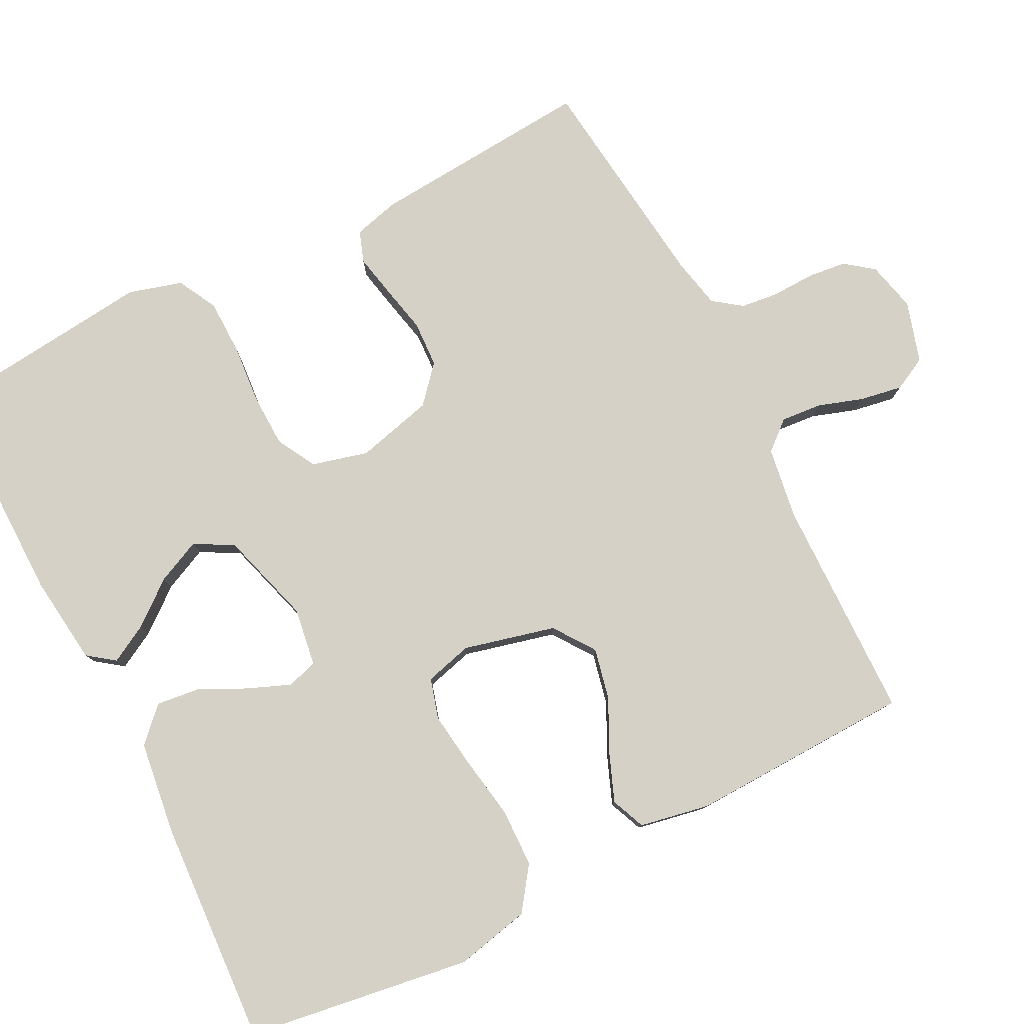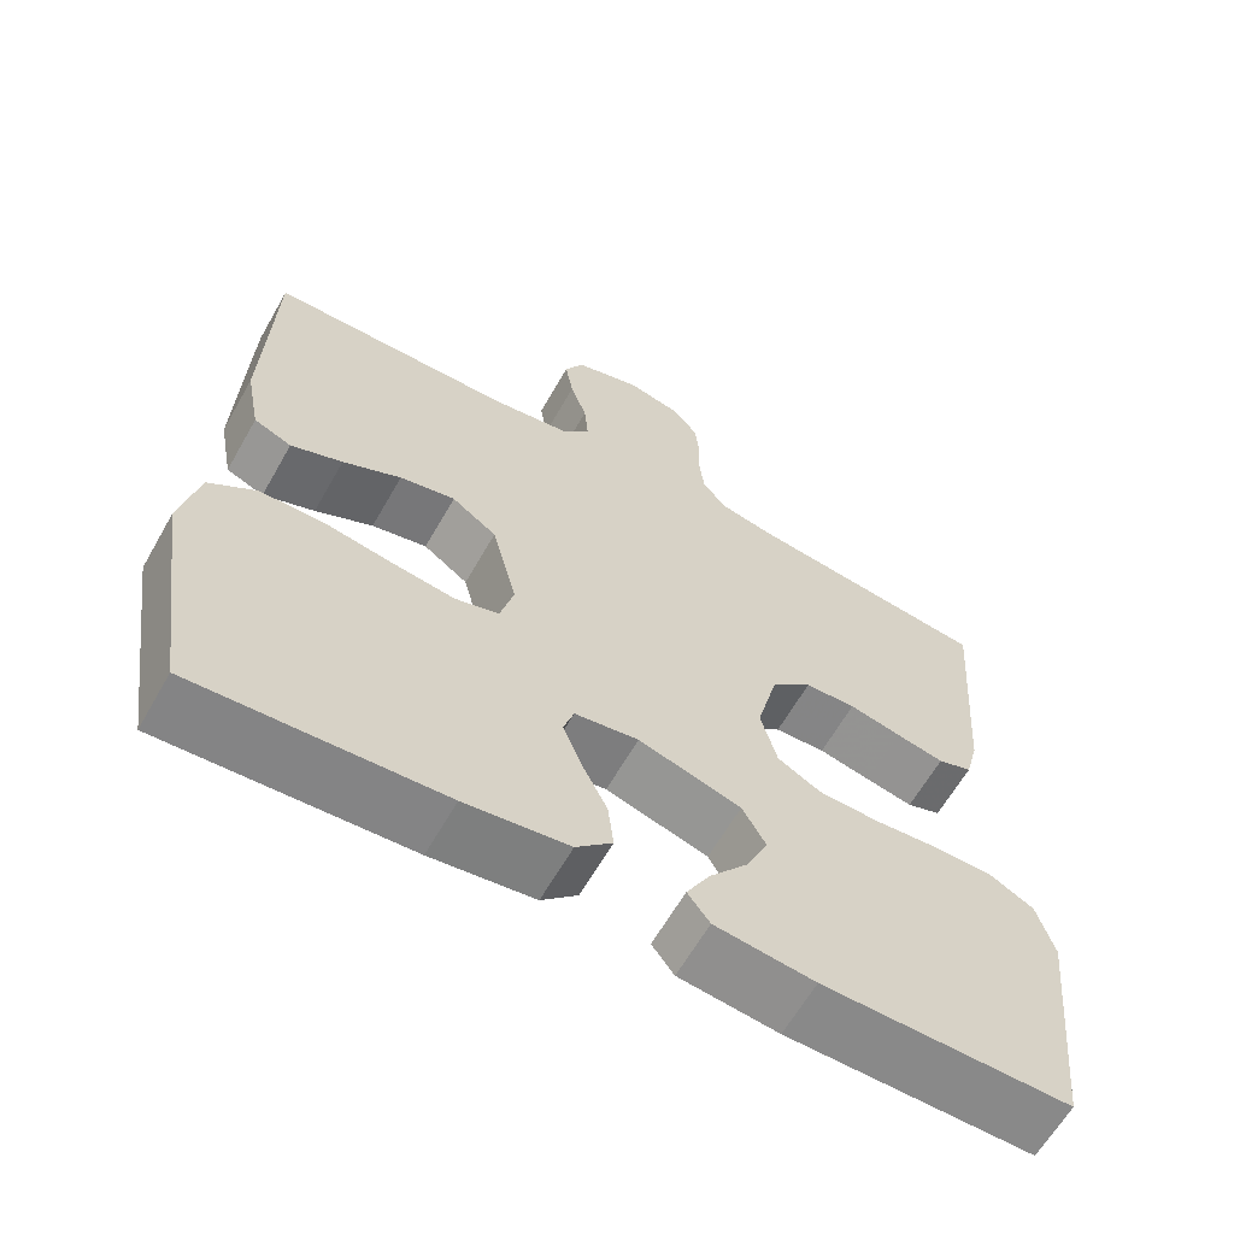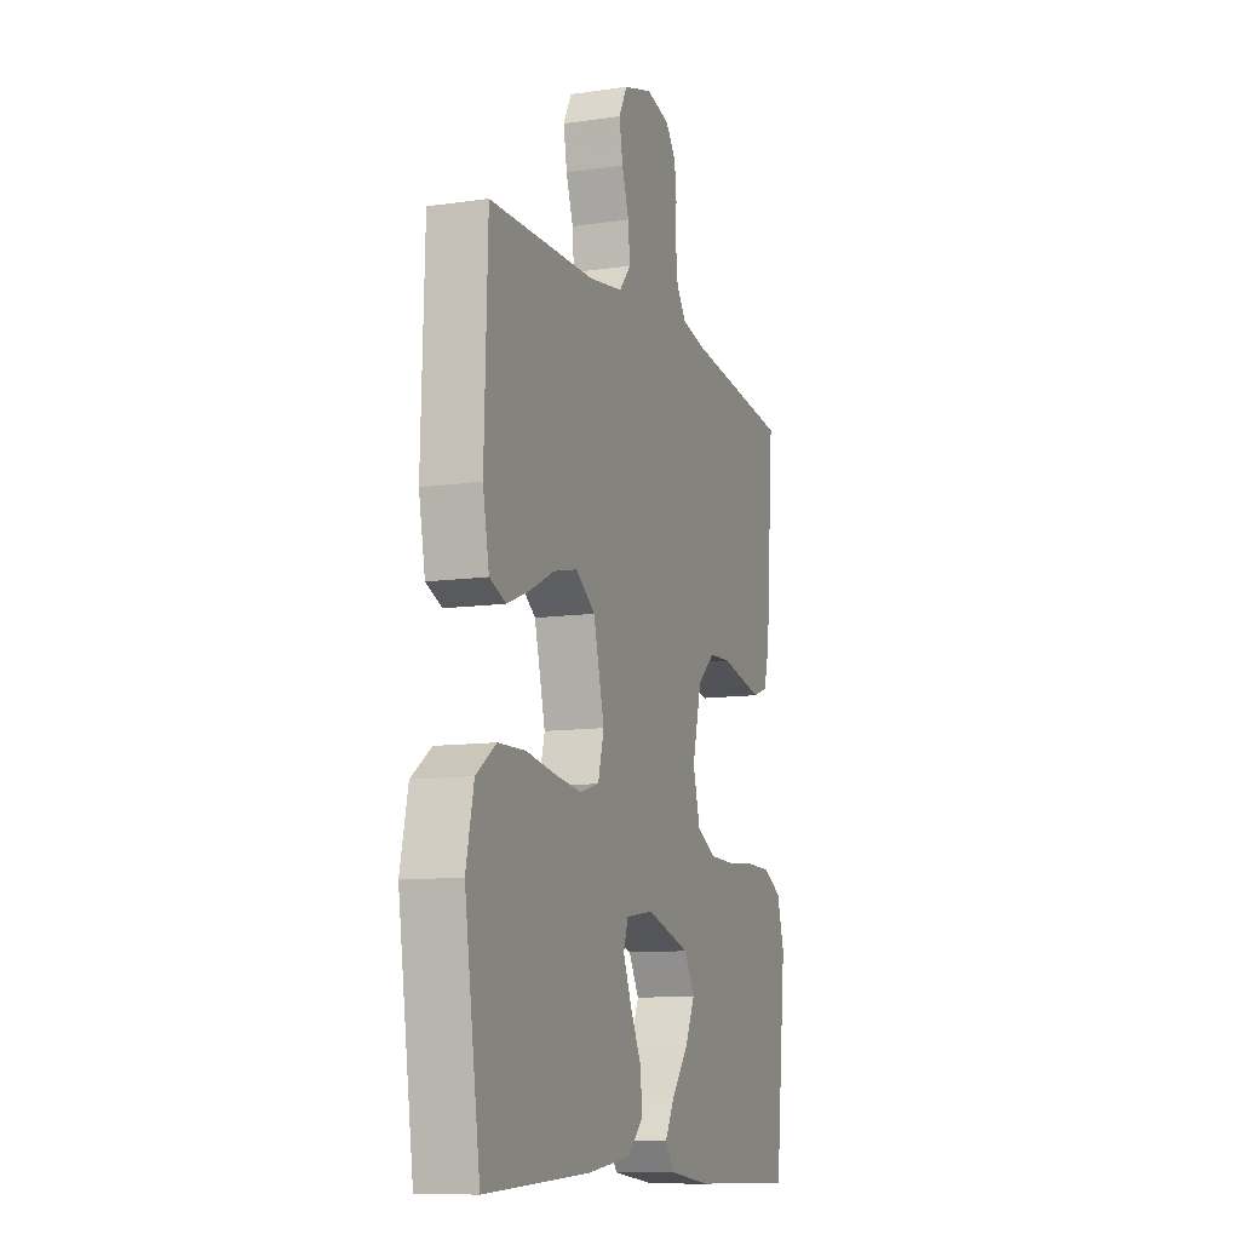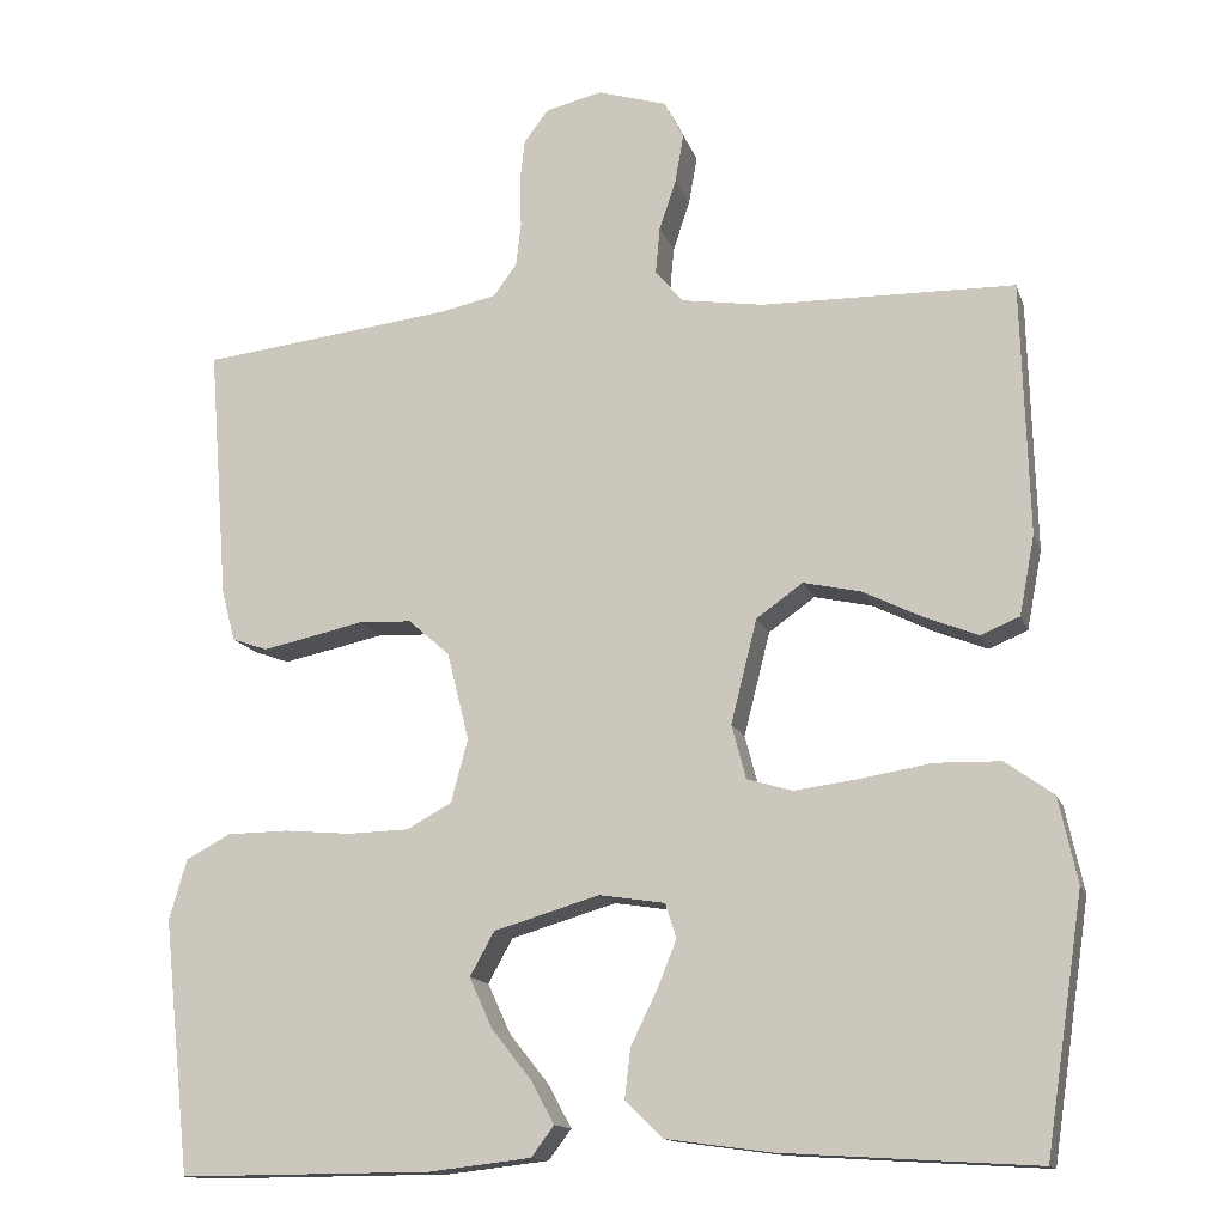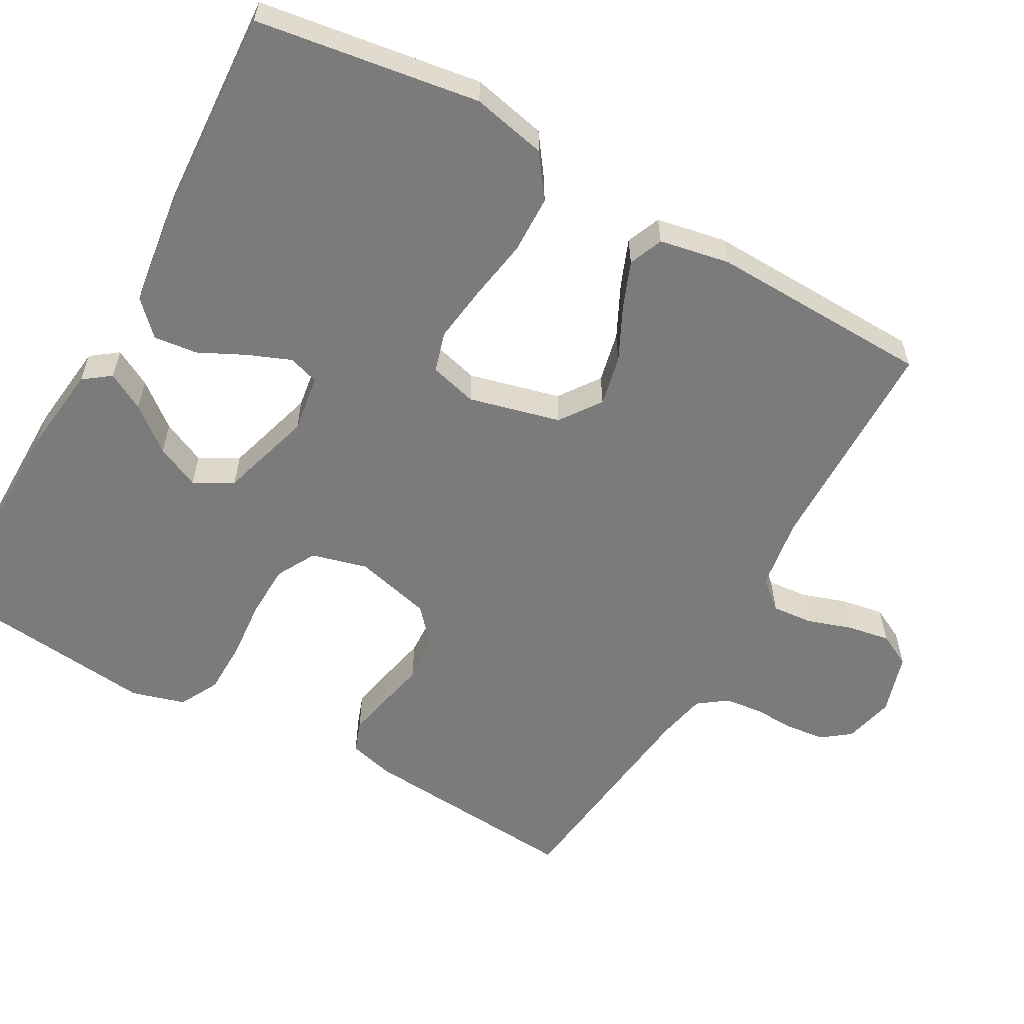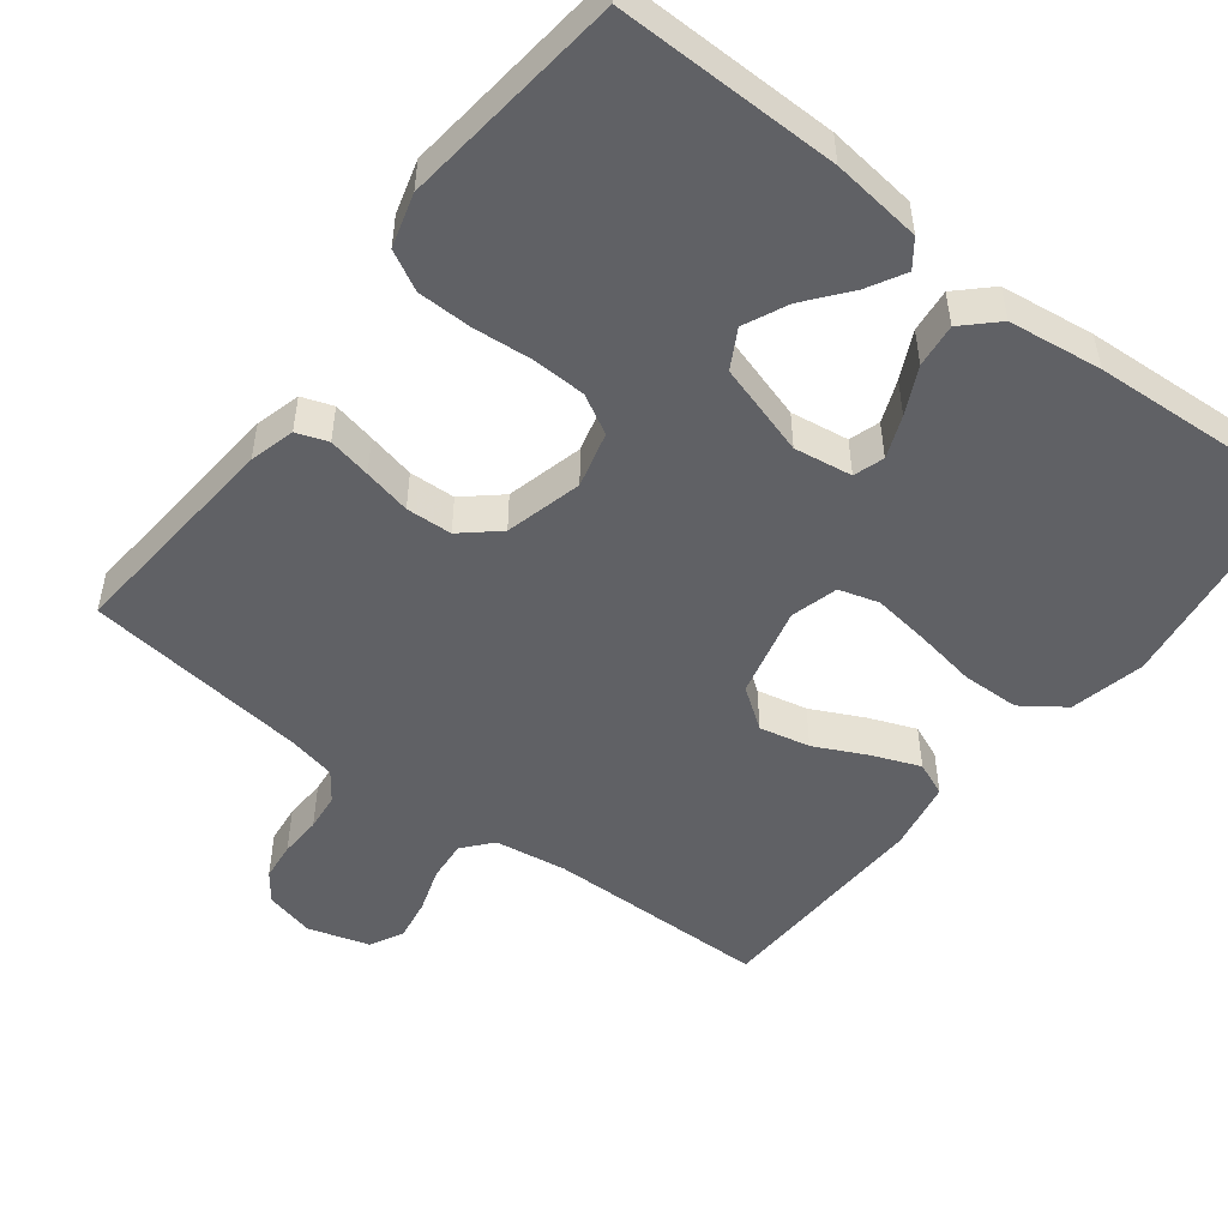
<metadata>
{"format":"obj","ext":"obj","renderer":"f3d","projection":"perspective","resolution":1024,"background":"white","views":[{"elev":79.4,"azim":-117.1,"up":"+Y"},{"elev":-63.0,"azim":-29.6,"up":"+Z"},{"elev":-10.7,"azim":-70.2,"up":"+Z"},{"elev":-13.9,"azim":-164.7,"up":"+Z"},{"elev":-58.5,"azim":-119.3,"up":"+Y"},{"elev":-50.3,"azim":142.2,"up":"+Y"}]}
</metadata>
<code>
v -0.5 0.07 -0.5
v -0.545 0.07 -0.2
v -0.523 0.07 -0.099
v -0.466 0.07 -0.058
v -0.388 0.07 -0.056
v -0.304 0.07 -0.07
v -0.228 0.07 -0.08
v -0.174 0.07 -0.064
v -0.157 0.07 0
v -0.188 0.07 0.123
v -0.243 0.07 0.162
v -0.311 0.07 0.147
v -0.382 0.07 0.112
v -0.445 0.07 0.087
v -0.491 0.07 0.106
v -0.509 0.07 0.2
v -0.5 0.07 0.5
v -0.2 0.07 0.505
v -0.103 0.07 0.52
v -0.07 0.07 0.559
v -0.075 0.07 0.614
v -0.095 0.07 0.674
v -0.105 0.07 0.731
v -0.082 0.07 0.776
v 0 0.07 0.801
v 0.067 0.07 0.785
v 0.096 0.07 0.747
v 0.102 0.07 0.695
v 0.1 0.07 0.638
v 0.106 0.07 0.587
v 0.134 0.07 0.549
v 0.2 0.07 0.535
v 0.5 0.07 0.5
v 0.477 0.07 0.2
v 0.461 0.07 0.139
v 0.419 0.07 0.124
v 0.361 0.07 0.136
v 0.297 0.07 0.15
v 0.235 0.07 0.147
v 0.186 0.07 0.104
v 0.16 0.07 0
v 0.18 0.07 -0.075
v 0.233 0.07 -0.104
v 0.306 0.07 -0.106
v 0.385 0.07 -0.099
v 0.458 0.07 -0.1
v 0.511 0.07 -0.128
v 0.532 0.07 -0.2
v 0.5 0.07 -0.5
v 0.2 0.07 -0.498
v 0.079 0.07 -0.484
v 0.052 0.07 -0.448
v 0.08 0.07 -0.397
v 0.127 0.07 -0.338
v 0.154 0.07 -0.279
v 0.125 0.07 -0.227
v 0 0.07 -0.19
v -0.078 0.07 -0.202
v -0.091 0.07 -0.243
v -0.068 0.07 -0.3
v -0.037 0.07 -0.363
v -0.03 0.07 -0.422
v -0.074 0.07 -0.465
v -0.2 0.07 -0.482
v -0.5 0 -0.5
v -0.545 0 -0.2
v -0.523 0 -0.099
v -0.466 0 -0.058
v -0.388 0 -0.056
v -0.304 0 -0.07
v -0.228 0 -0.08
v -0.174 0 -0.064
v -0.157 0 0
v -0.188 0 0.123
v -0.243 0 0.162
v -0.311 0 0.147
v -0.382 0 0.112
v -0.445 0 0.087
v -0.491 0 0.106
v -0.509 0 0.2
v -0.5 0 0.5
v -0.2 0 0.505
v -0.103 0 0.52
v -0.07 0 0.559
v -0.075 0 0.614
v -0.095 0 0.674
v -0.105 0 0.731
v -0.082 0 0.776
v 0 0 0.801
v 0.067 0 0.785
v 0.096 0 0.747
v 0.102 0 0.695
v 0.1 0 0.638
v 0.106 0 0.587
v 0.134 0 0.549
v 0.2 0 0.535
v 0.5 0 0.5
v 0.477 0 0.2
v 0.461 0 0.139
v 0.419 0 0.124
v 0.361 0 0.136
v 0.297 0 0.15
v 0.235 0 0.147
v 0.186 0 0.104
v 0.16 0 0
v 0.18 0 -0.075
v 0.233 0 -0.104
v 0.306 0 -0.106
v 0.385 0 -0.099
v 0.458 0 -0.1
v 0.511 0 -0.128
v 0.532 0 -0.2
v 0.5 0 -0.5
v 0.2 0 -0.498
v 0.079 0 -0.484
v 0.052 0 -0.448
v 0.08 0 -0.397
v 0.127 0 -0.338
v 0.154 0 -0.279
v 0.125 0 -0.227
v 0 0 -0.19
v -0.078 0 -0.202
v -0.091 0 -0.243
v -0.068 0 -0.3
v -0.037 0 -0.363
v -0.03 0 -0.422
v -0.074 0 -0.465
v -0.2 0 -0.482
f 60 61 62 63
f 59 60 63 64
f 58 59 64 1
f 51 52 53 54
f 51 54 55
f 50 51 55
f 49 50 55
f 48 49 55 56
f 44 45 46 47
f 43 44 47 48
f 35 36 37 38
f 33 34 35 38
f 32 33 38 39
f 31 32 39 40
f 26 27 28 29
f 26 29 30
f 25 26 30
f 24 25 30
f 21 22 23 24
f 20 21 24 30
f 19 20 30 31
f 15 16 17 18
f 12 13 14 15
f 12 15 18 19
f 3 4 5 6
f 3 6 7
f 58 1 2 3
f 57 58 3 7
f 43 48 56 57
f 42 43 57 7
f 19 31 40 41
f 11 12 19
f 10 11 19 41
f 9 10 41 42
f 42 7 8
f 8 9 42
f 127 126 125 124
f 128 127 124 123
f 65 128 123 122
f 118 117 116 115
f 119 118 115
f 119 115 114
f 119 114 113
f 120 119 113 112
f 111 110 109 108
f 112 111 108 107
f 102 101 100 99
f 102 99 98 97
f 103 102 97 96
f 104 103 96 95
f 93 92 91 90
f 94 93 90
f 94 90 89
f 94 89 88
f 88 87 86 85
f 94 88 85 84
f 95 94 84 83
f 82 81 80 79
f 79 78 77 76
f 83 82 79 76
f 70 69 68 67
f 71 70 67
f 67 66 65 122
f 71 67 122 121
f 121 120 112 107
f 71 121 107 106
f 105 104 95 83
f 83 76 75
f 105 83 75 74
f 106 105 74 73
f 72 71 106
f 106 73 72
f 1 65 66 2
f 2 66 67 3
f 3 67 68 4
f 4 68 69 5
f 5 69 70 6
f 6 70 71 7
f 7 71 72 8
f 8 72 73 9
f 9 73 74 10
f 10 74 75 11
f 11 75 76 12
f 12 76 77 13
f 13 77 78 14
f 14 78 79 15
f 15 79 80 16
f 16 80 81 17
f 17 81 82 18
f 18 82 83 19
f 19 83 84 20
f 20 84 85 21
f 21 85 86 22
f 22 86 87 23
f 23 87 88 24
f 24 88 89 25
f 25 89 90 26
f 26 90 91 27
f 27 91 92 28
f 28 92 93 29
f 29 93 94 30
f 30 94 95 31
f 31 95 96 32
f 32 96 97 33
f 33 97 98 34
f 34 98 99 35
f 35 99 100 36
f 36 100 101 37
f 37 101 102 38
f 38 102 103 39
f 39 103 104 40
f 40 104 105 41
f 41 105 106 42
f 42 106 107 43
f 43 107 108 44
f 44 108 109 45
f 45 109 110 46
f 46 110 111 47
f 47 111 112 48
f 48 112 113 49
f 49 113 114 50
f 50 114 115 51
f 51 115 116 52
f 52 116 117 53
f 53 117 118 54
f 54 118 119 55
f 55 119 120 56
f 56 120 121 57
f 57 121 122 58
f 58 122 123 59
f 59 123 124 60
f 60 124 125 61
f 61 125 126 62
f 62 126 127 63
f 63 127 128 64
f 64 128 65 1

</code>
